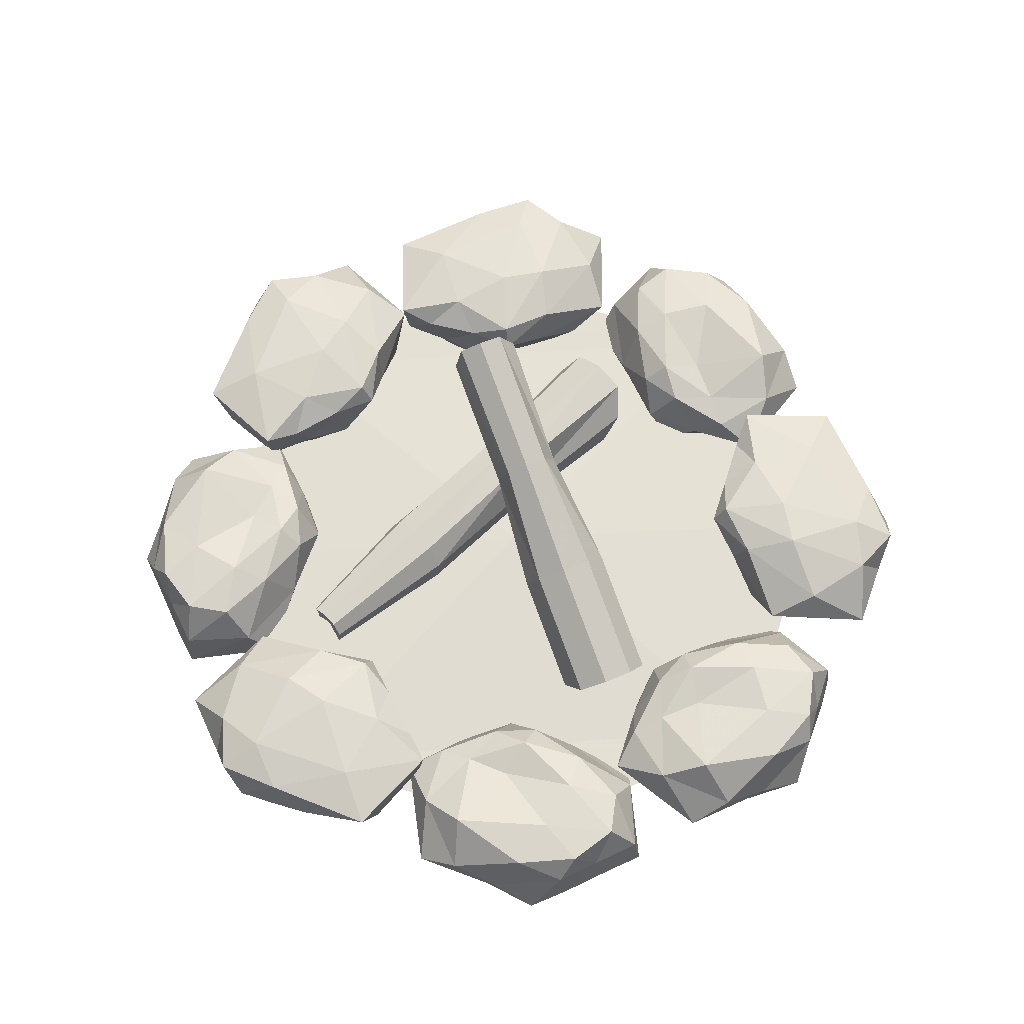
<metadata>
{"format":"obj","ext":"obj","renderer":"f3d","projection":"perspective","resolution":1024,"background":"white","views":[{"elev":66.2,"azim":-138.7,"up":"+Y"}]}
</metadata>
<code>
o Icosphere.001_Icosphere.002
v 3.787 0.7371 0.6675
v 4.736 0.5248 1.011
v 4.713 0.6464 0.4062
v 3.4 0.5226 -1.379
v 3.222 0.3946 -0.9862
v 3.414 0.6649 -0.5741
v 5.197 0.4472 0.5585
v 3.717 0.7536 0.1147
v 4.97 0.51 -0.1546
v 4.542 0.4472 -1.331
v 4.227 0.6466 -0.757
v 2.935 0.6239 0.08825
v 4.724 0.04351 1.63
v 5.045 0.0569 0.8893
v 3.43 -0.01026 -1.303
v 3.473 0.1664 1.537
v 4.028 0.4472 1.388
v 3.183 0.5477 0.6866
v 4.253 -0.001767 -1.31
v 3.036 0.1087 0.5793
v 5.249 0.09916 0.2281
v 3.506 -0.466 -0.975
v 3.203 -0.07539 -0.7637
v 4.124 -0.3118 1.424
v 4.827 -0.2051 1.178
v 4.648 -0.3338 0.8162
v 5.003 -0.3534 0.4517
v 4.138 -0.5505 -0.4797
v 3.622 -0.5478 -0.1278
v 2.991 0.4653 -0.3796
v 5.017 -0.2809 -0.0844
v 4.885 0.1163 -0.596
v 2.973 -0.1942 -0.2754
v 3.172 -0.4771 -0.4736
v 2.792 0.3639 0.1136
v 4.002 -0.4175 -1.077
v 4.776 -0.5158 0.07172
v 3.264 -0.1469 1.093
v 4.548 -0.4301 -0.6361
v 3.162 -0.4828 0.2613
v 4.406 -0.3883 0.359
v 3.755 -0.5893 1.02
v -4.213 -0.7371 -0.6479
v -3.264 -0.5248 -0.9912
v -3.287 -0.6464 -0.3866
v -4.6 -0.5226 1.399
v -4.778 -0.3946 1.006
v -4.586 -0.6649 0.5937
v -2.803 -0.4472 -0.5389
v -4.283 -0.7536 -0.09507
v -3.03 -0.51 0.1742
v -3.458 -0.4472 1.351
v -3.773 -0.6466 0.7766
v -5.065 -0.6239 -0.06862
v -3.276 -0.04351 -1.61
v -2.955 -0.0569 -0.8697
v -4.57 0.01026 1.323
v -4.527 -0.1664 -1.517
v -3.972 -0.4472 -1.368
v -4.817 -0.5477 -0.667
v -3.747 0.001767 1.33
v -4.964 -0.1087 -0.5597
v -2.751 -0.09916 -0.2084
v -4.494 0.466 0.9947
v -4.797 0.07539 0.7833
v -3.876 0.3118 -1.405
v -3.173 0.2051 -1.158
v -3.352 0.3338 -0.7965
v -2.997 0.3534 -0.4321
v -3.862 0.5505 0.4993
v -4.378 0.5478 0.1474
v -5.009 -0.4653 0.3993
v -2.983 0.2809 0.104
v -3.115 -0.1162 0.6156
v -5.027 0.1942 0.295
v -4.828 0.4771 0.4932
v -5.208 -0.3639 -0.09398
v -3.998 0.4175 1.096
v -3.224 0.5158 -0.05209
v -4.736 0.1469 -1.073
v -3.452 0.4301 0.6557
v -4.838 0.4828 -0.2417
v -3.594 0.3883 -0.3394
v -4.245 0.5893 -1
v -0.347 0.3883 3.606
v -1.008 0.5893 4.257
v 0.1399 0.5478 4.391
v -1.081 0.1469 4.749
v -1.412 0.3118 3.888
v 0.4918 0.5505 3.874
v -0.05967 0.5158 3.236
v -0.8041 0.3338 3.364
v -1.525 -0.1664 4.539
v 0.4856 0.4771 4.84
v -0.2493 0.4828 4.85
v 0.2874 0.1942 5.039
v 1.089 0.4175 4.01
v 0.9871 0.466 4.506
v 1.315 0.01025 4.582
v 0.09644 0.2809 2.995
v 0.6481 0.4301 3.464
v 0.608 -0.1163 3.127
v -1.166 0.2051 3.185
v -0.4397 0.3534 3.009
v -0.8773 -0.0569 2.967
v -0.5673 -0.1087 4.977
v 0.7757 0.07539 4.809
v 1.322 0.001765 3.76
v -0.216 -0.09916 2.763
v -1.618 -0.04351 3.288
v -0.1016 -0.3639 5.22
v -0.6746 -0.5477 4.829
v -0.07621 -0.6239 5.077
v 0.9982 -0.3946 4.79
v 0.3917 -0.4653 5.021
v 0.5861 -0.6649 4.598
v 1.343 -0.4472 3.47
v 1.391 -0.5226 4.612
v 0.769 -0.6466 3.785
v -0.5464 -0.4472 2.815
v 0.1666 -0.51 3.042
v -0.3942 -0.6464 3.299
v -1.376 -0.4472 3.984
v -0.9988 -0.5248 3.276
v -0.6555 -0.7371 4.225
v -0.1027 -0.7536 4.295
v 0.3514 -0.3883 -4.394
v 1.012 -0.5893 -3.743
v -0.1354 -0.5478 -3.609
v 1.085 -0.1469 -3.251
v 1.417 -0.3118 -4.112
v -0.4873 -0.5505 -4.126
v 0.06412 -0.5158 -4.764
v 0.8086 -0.3338 -4.636
v 1.529 0.1664 -3.461
v -0.4812 -0.4771 -3.16
v 0.2537 -0.4828 -3.15
v -0.2829 -0.1942 -2.961
v -1.084 -0.4175 -3.99
v -0.9826 -0.466 -3.494
v -1.311 -0.01025 -3.418
v -0.09199 -0.2809 -5.005
v -0.6437 -0.4301 -4.536
v -0.6036 0.1163 -4.873
v 1.17 -0.2051 -4.815
v 0.4441 -0.3534 -4.991
v 0.8817 0.05691 -5.033
v 0.5718 0.1087 -3.023
v -0.7713 -0.07539 -3.191
v -1.318 -0.001765 -4.24
v 0.2205 0.09917 -5.237
v 1.622 0.04351 -4.712
v 0.106 0.3639 -2.78
v 0.679 0.5477 -3.171
v 0.08066 0.6239 -2.923
v -0.9938 0.3946 -3.21
v -0.3872 0.4653 -2.979
v -0.5816 0.6649 -3.402
v -1.339 0.4472 -4.53
v -1.387 0.5226 -3.388
v -0.7646 0.6466 -4.215
v 0.5509 0.4472 -5.185
v -0.1622 0.51 -4.958
v 0.3986 0.6464 -4.701
v 1.38 0.4472 -4.016
v 1.003 0.5248 -4.724
v 0.6599 0.7371 -3.775
v 0.1071 0.7536 -3.705
v 2.213 0.7371 3.151
v 2.642 0.5248 4.065
v 3.053 0.6464 3.621
v 3.387 0.5226 1.43
v 2.983 0.3946 1.582
v 2.828 0.6649 2.01
v 3.287 0.4472 4.071
v 2.555 0.7536 2.711
v 3.631 0.51 3.406
v 4.16 0.4472 2.272
v 3.532 0.6466 2.455
v 2.02 0.6239 2.139
v 2.195 0.04351 4.494
v 2.946 0.0569 4.198
v 3.355 -0.01026 1.505
v 1.377 0.1664 3.544
v 1.875 0.4472 3.831
v 1.773 0.5477 2.738
v 3.941 -0.001767 2.082
v 1.744 0.1087 2.557
v 3.558 0.09916 3.874
v 3.176 -0.466 1.791
v 2.813 -0.07539 1.726
v 1.917 -0.3118 3.925
v 2.588 -0.2051 4.247
v 2.717 -0.3338 3.865
v 3.226 -0.3534 3.858
v 3.273 -0.5505 2.588
v 2.659 -0.5478 2.472
v 2.391 0.4653 1.848
v 3.615 -0.2809 3.489
v 3.884 0.1163 3.034
v 2.305 -0.1942 1.909
v 2.585 -0.4771 1.909
v 1.901 0.3639 2.056
v 3.598 -0.4175 2.07
v 3.334 -0.5158 3.429
v 1.543 -0.1469 3.082
v 3.674 -0.4301 2.768
v 2.058 -0.4828 2.422
v 2.869 -0.3883 3.371
v 1.942 -0.5893 3.377
v -2.513 -0.7371 -3.436
v -1.6 -0.5248 -3.008
v -2.043 -0.6464 -2.596
v -4.234 -0.5226 -2.262
v -4.082 -0.3946 -2.666
v -3.655 -0.6649 -2.822
v -1.594 -0.4472 -2.362
v -2.954 -0.7536 -3.095
v -2.258 -0.51 -2.018
v -3.393 -0.4472 -1.489
v -3.209 -0.6466 -2.117
v -3.526 -0.6239 -3.629
v -1.17 -0.04351 -3.454
v -1.467 -0.0569 -2.703
v -4.159 0.01026 -2.295
v -2.121 -0.1664 -4.272
v -1.833 -0.4472 -3.774
v -2.927 -0.5477 -3.876
v -3.583 0.001767 -1.708
v -3.107 -0.1087 -3.905
v -1.79 -0.09916 -2.091
v -3.873 0.466 -2.473
v -3.938 0.07539 -2.837
v -1.74 0.3118 -3.732
v -1.417 0.2051 -3.061
v -1.799 0.3338 -2.932
v -1.806 0.3534 -2.423
v -3.076 0.5505 -2.376
v -3.193 0.5478 -2.99
v -3.817 -0.4653 -3.259
v -2.176 0.2809 -2.035
v -2.63 -0.1162 -1.766
v -3.756 0.1942 -3.345
v -3.755 0.4771 -3.064
v -3.609 -0.3639 -3.748
v -3.595 0.4175 -2.051
v -2.235 0.5158 -2.315
v -2.583 0.1469 -4.107
v -2.897 0.4301 -1.976
v -3.243 0.4828 -3.591
v -2.294 0.3883 -2.78
v -2.287 0.5893 -3.708
v -3.139 0.7371 2.221
v -4.053 0.5248 2.649
v -3.609 0.6464 3.061
v -1.418 0.5226 3.395
v -1.57 0.3946 2.991
v -1.998 0.6649 2.835
v -4.059 0.4472 3.295
v -2.699 0.7536 2.562
v -3.394 0.51 3.639
v -2.26 0.4472 4.168
v -2.443 0.6466 3.539
v -2.127 0.6239 2.028
v -4.482 0.04351 2.203
v -4.186 0.0569 2.954
v -1.493 -0.01026 3.362
v -3.532 0.1664 1.384
v -3.819 0.4472 1.882
v -2.726 0.5477 1.78
v -2.07 -0.001769 3.949
v -2.545 0.1087 1.752
v -3.862 0.09916 3.566
v -1.779 -0.466 3.184
v -1.714 -0.07539 2.82
v -3.913 -0.3118 1.924
v -4.235 -0.2051 2.596
v -3.853 -0.3338 2.725
v -3.846 -0.3534 3.233
v -2.576 -0.5505 3.281
v -2.46 -0.5478 2.666
v -1.836 0.4653 2.398
v -3.477 -0.2809 3.622
v -3.022 0.1162 3.891
v -1.897 -0.1942 2.312
v -1.897 -0.4771 2.593
v -2.044 0.3639 1.909
v -2.058 -0.4175 3.606
v -3.417 -0.5158 3.341
v -3.07 -0.1469 1.55
v -2.756 -0.4301 3.681
v -2.41 -0.4828 2.066
v -3.359 -0.3883 2.877
v -3.365 -0.5893 1.949
v 3.448 -0.7371 -2.506
v 3.02 -0.5248 -1.592
v 2.608 -0.6464 -2.036
v 2.274 -0.5226 -4.227
v 2.678 -0.3946 -4.075
v 2.834 -0.6649 -3.647
v 2.374 -0.4472 -1.586
v 3.107 -0.7536 -2.946
v 2.03 -0.51 -2.251
v 1.501 -0.4472 -3.385
v 2.129 -0.6466 -3.202
v 3.641 -0.6239 -3.518
v 3.466 -0.04351 -1.163
v 2.715 -0.0569 -1.459
v 2.307 0.01026 -4.151
v 4.285 -0.1664 -2.113
v 3.787 -0.4472 -1.826
v 3.889 -0.5477 -2.919
v 1.72 0.001769 -3.575
v 3.917 -0.1087 -3.099
v 2.103 -0.09916 -1.783
v 2.485 0.466 -3.866
v 2.849 0.0754 -3.931
v 3.744 0.3118 -1.732
v 3.073 0.2051 -1.41
v 2.944 0.3338 -1.792
v 2.436 0.3534 -1.799
v 2.388 0.5505 -3.069
v 3.003 0.5478 -3.185
v 3.271 -0.4653 -3.809
v 2.047 0.2809 -2.168
v 1.778 -0.1162 -2.622
v 3.357 0.1942 -3.748
v 3.076 0.4771 -3.747
v 3.76 -0.3639 -3.601
v 2.063 0.4175 -3.587
v 2.327 0.5158 -2.228
v 4.119 0.1469 -2.575
v 1.988 0.4301 -2.889
v 3.603 0.4828 -3.235
v 2.792 0.3883 -2.286
v 3.72 0.5893 -2.279
v 0.002223 -0.1044 0.000921
v 4.258 -0.2571 0.000921
v 3.002 -0.2571 -2.999
v 0.002224 -0.2571 -4.255
v -4.253 -0.2571 0.000921
v -2.998 -0.2571 -2.999
v 0.002223 -0.2571 4.256
v 3.002 -0.2571 3.001
v -2.998 -0.2571 3.001
v 0.3856 1.08 0.1299
v 1.718 1.831 0.7638
v 1.631 1.508 0.8348
v 0.4297 0.8375 0.2597
v 1.567 1.373 1.088
v 0.3682 0.709 0.4996
v 1.421 1.422 1.338
v 0.2299 0.7553 0.7374
v 1.262 1.632 1.47
v 0.07947 0.9546 0.8619
v 1.298 1.971 1.486
v -0.01267 1.214 0.8147
v 1.423 2.242 1.335
v -0.03013 1.582 0.6038
v 1.535 2.288 1.067
v 0.07724 1.619 0.3502
v 0.2309 1.488 0.1574
v 1.697 2.151 0.8642
v -2.002 0.002648 -1.213
v -0.775 0.5344 -0.6028
v -0.7156 0.2069 -0.4279
v -1.942 -0.3265 -1.037
v -0.7984 0.03377 -0.1045
v -1.875 -0.4307 -0.638
v -0.9849 0.09613 0.2161
v -2.063 -0.368 -0.3159
v -1.188 0.3648 0.3838
v -2.515 -0.2272 -0.2702
v -1.312 0.714 0.3202
v -2.64 0.1237 -0.334
v -1.299 0.9803 0.05512
v -2.627 0.3914 -0.6005
v -1.156 1.039 -0.2875
v -2.483 0.4506 -0.9448
v -2.275 0.2736 -1.206
v -0.9489 0.8631 -0.5473
v 1.111 0.2061 0.4795
v 1.113 0.2281 2.299
v 1.012 -0.1433 2.04
v 1.022 -0.08377 0.4494
v 0.6767 -0.358 1.998
v 0.7665 -0.2473 0.4178
v 0.2806 -0.3064 1.974
v 0.4648 -0.208 0.3993
v 0.008912 -0.01268 1.978
v 0.2578 0.01574 0.4028
v -0.02748 0.3767 2.23
v 0.2424 0.3193 0.4265
v 0.1987 0.6919 2.467
v 0.4137 0.7419 0.512
v 0.5877 0.7787 2.502
v 0.7106 0.801 0.5366
v 0.9813 0.6611 0.5446
v 0.943 0.5949 2.513
v 1.167 0.4719 -2.743
v 1.246 0.3375 -1.116
v 1.152 0.03448 -1.147
v 1.113 0.2955 -2.761
v 0.8855 -0.1365 -1.18
v 0.9509 0.19 -2.692
v 0.5702 -0.09538 -1.2
v 0.7673 0.2139 -2.703
v 0.3538 0.1385 -1.196
v 0.6524 0.3539 -2.851
v 0.3378 0.4557 -1.171
v 0.6431 0.5386 -2.836
v 0.5294 0.7079 -1.137
v 0.7547 0.6854 -2.816
v 0.8392 0.777 -1.109
v 0.935 0.7256 -2.8
v 1.1 0.6404 -2.795
v 1.122 0.6307 -1.101
v 1.506 1.824 1.139
v 0.5325 0.2055 2.222
v 0.8981 0.4572 -2.778
v -2.269 -0.01229 -0.7288
f 1 2 3
f 4 5 6
f 2 7 3
f 1 3 8
f 9 10 11
f 11 4 6
f 6 12 8
f 13 14 2
f 15 5 4
f 16 17 18
f 11 6 8
f 17 1 18
f 13 2 17
f 19 15 4
f 20 16 18
f 14 21 7
f 15 22 23
f 24 25 13
f 26 27 25
f 28 29 22
f 6 30 12
f 2 1 17
f 3 11 8
f 23 30 5
f 10 4 11
f 3 9 11
f 14 7 2
f 7 9 3
f 18 1 12
f 21 9 7
f 31 32 21
f 32 10 9
f 23 33 30
f 25 14 13
f 19 4 10
f 29 34 22
f 35 18 12
f 20 18 35
f 14 27 21
f 5 30 6
f 30 35 12
f 22 34 23
f 36 15 19
f 12 1 8
f 33 20 35
f 34 33 23
f 21 32 9
f 26 37 27
f 38 16 20
f 33 35 30
f 27 31 21
f 25 27 14
f 28 22 36
f 32 19 10
f 36 22 15
f 32 39 19
f 33 40 20
f 34 40 33
f 40 38 20
f 37 31 27
f 38 24 16
f 16 13 17
f 37 39 31
f 31 39 32
f 37 28 39
f 24 26 25
f 41 37 26
f 42 41 26
f 42 38 40
f 41 28 37
f 39 36 19
f 29 42 40
f 41 29 28
f 15 23 5
f 29 40 34
f 38 42 24
f 16 24 13
f 24 42 26
f 41 42 29
f 28 36 39
f 43 44 45
f 46 47 48
f 44 49 45
f 43 45 50
f 51 52 53
f 53 46 48
f 48 54 50
f 55 56 44
f 57 47 46
f 58 59 60
f 53 48 50
f 60 59 43
f 55 44 59
f 61 57 46
f 62 58 60
f 56 63 49
f 57 64 65
f 66 67 55
f 68 69 67
f 70 71 64
f 48 72 54
f 59 44 43
f 45 53 50
f 65 72 47
f 52 46 53
f 45 51 53
f 56 49 44
f 49 51 45
f 54 60 43
f 63 51 49
f 73 74 63
f 74 52 51
f 65 75 72
f 67 56 55
f 61 46 52
f 71 76 64
f 77 60 54
f 62 60 77
f 56 69 63
f 47 72 48
f 72 77 54
f 64 76 65
f 78 57 61
f 54 43 50
f 75 62 77
f 76 75 65
f 63 74 51
f 68 79 69
f 80 58 62
f 75 77 72
f 69 73 63
f 67 69 56
f 70 64 78
f 74 61 52
f 78 64 57
f 74 81 61
f 75 82 62
f 76 82 75
f 82 80 62
f 79 73 69
f 80 66 58
f 58 55 59
f 79 81 73
f 73 81 74
f 79 70 81
f 66 68 67
f 83 79 68
f 84 83 68
f 84 80 82
f 83 70 79
f 81 78 61
f 71 84 82
f 83 71 70
f 57 65 47
f 71 82 76
f 80 84 66
f 58 66 55
f 66 84 68
f 83 84 71
f 70 78 81
f 85 86 87
f 88 86 89
f 85 87 90
f 85 90 91
f 85 91 92
f 88 89 93
f 94 95 96
f 97 98 99
f 100 101 102
f 103 104 105
f 88 93 106
f 94 96 107
f 97 99 108
f 100 102 109
f 103 105 110
f 111 112 113
f 114 115 116
f 117 118 119
f 120 121 122
f 123 124 125
f 87 95 94
f 87 86 95
f 86 88 95
f 89 92 103
f 89 86 92
f 86 85 92
f 90 98 97
f 90 87 98
f 87 94 98
f 91 101 100
f 91 90 101
f 90 97 101
f 92 104 103
f 92 91 104
f 91 100 104
f 93 110 123
f 93 89 110
f 89 103 110
f 96 106 111
f 96 95 106
f 95 88 106
f 99 107 114
f 99 98 107
f 98 94 107
f 102 108 117
f 102 101 108
f 101 97 108
f 105 109 120
f 105 104 109
f 104 100 109
f 106 112 111
f 106 93 112
f 93 123 112
f 107 115 114
f 107 96 115
f 96 111 115
f 108 118 117
f 108 99 118
f 99 114 118
f 109 121 120
f 109 102 121
f 102 117 121
f 110 124 123
f 110 105 124
f 105 120 124
f 113 125 126
f 113 112 125
f 112 123 125
f 116 113 126
f 116 115 113
f 115 111 113
f 119 116 126
f 119 118 116
f 118 114 116
f 122 119 126
f 122 121 119
f 121 117 119
f 125 122 126
f 125 124 122
f 124 120 122
f 127 128 129
f 130 128 131
f 127 129 132
f 127 132 133
f 127 133 134
f 130 131 135
f 136 137 138
f 139 140 141
f 142 143 144
f 145 146 147
f 130 135 148
f 136 138 149
f 139 141 150
f 142 144 151
f 145 147 152
f 153 154 155
f 156 157 158
f 159 160 161
f 162 163 164
f 165 166 167
f 129 137 136
f 129 128 137
f 128 130 137
f 131 134 145
f 131 128 134
f 128 127 134
f 132 140 139
f 132 129 140
f 129 136 140
f 133 143 142
f 133 132 143
f 132 139 143
f 134 146 145
f 134 133 146
f 133 142 146
f 135 152 165
f 135 131 152
f 131 145 152
f 138 148 153
f 138 137 148
f 137 130 148
f 141 149 156
f 141 140 149
f 140 136 149
f 144 150 159
f 144 143 150
f 143 139 150
f 147 151 162
f 147 146 151
f 146 142 151
f 148 154 153
f 148 135 154
f 135 165 154
f 149 157 156
f 149 138 157
f 138 153 157
f 150 160 159
f 150 141 160
f 141 156 160
f 151 163 162
f 151 144 163
f 144 159 163
f 152 166 165
f 152 147 166
f 147 162 166
f 155 167 168
f 155 154 167
f 154 165 167
f 158 155 168
f 158 157 155
f 157 153 155
f 161 158 168
f 161 160 158
f 160 156 158
f 164 161 168
f 164 163 161
f 163 159 161
f 167 164 168
f 167 166 164
f 166 162 164
f 169 170 171
f 172 173 174
f 170 175 171
f 169 171 176
f 177 178 179
f 179 172 174
f 174 180 176
f 181 182 170
f 183 173 172
f 184 185 186
f 179 174 176
f 186 185 169
f 181 170 185
f 187 183 172
f 188 184 186
f 182 189 175
f 183 190 191
f 192 193 181
f 194 195 193
f 196 197 190
f 174 198 180
f 185 170 169
f 171 179 176
f 191 198 173
f 178 172 179
f 171 177 179
f 182 175 170
f 175 177 171
f 180 186 169
f 189 177 175
f 199 200 189
f 200 178 177
f 191 201 198
f 193 182 181
f 187 172 178
f 197 202 190
f 203 186 180
f 188 186 203
f 182 195 189
f 173 198 174
f 198 203 180
f 190 202 191
f 204 183 187
f 180 169 176
f 201 188 203
f 202 201 191
f 189 200 177
f 194 205 195
f 206 184 188
f 201 203 198
f 195 199 189
f 193 195 182
f 196 190 204
f 200 187 178
f 204 190 183
f 200 207 187
f 201 208 188
f 202 208 201
f 208 206 188
f 205 199 195
f 206 192 184
f 184 181 185
f 205 207 199
f 199 207 200
f 205 196 207
f 192 194 193
f 209 205 194
f 210 209 194
f 210 206 208
f 209 196 205
f 207 204 187
f 197 210 208
f 209 197 196
f 183 191 173
f 197 208 202
f 206 210 192
f 184 192 181
f 192 210 194
f 209 210 197
f 196 204 207
f 211 212 213
f 214 215 216
f 212 217 213
f 211 213 218
f 219 220 221
f 221 214 216
f 216 222 218
f 223 224 212
f 225 215 214
f 226 227 228
f 221 216 218
f 228 227 211
f 223 212 227
f 229 225 214
f 230 226 228
f 224 231 217
f 225 232 233
f 234 235 223
f 236 237 235
f 238 239 232
f 216 240 222
f 227 212 211
f 213 221 218
f 233 240 215
f 220 214 221
f 213 219 221
f 224 217 212
f 217 219 213
f 222 228 211
f 231 219 217
f 241 242 231
f 242 220 219
f 233 243 240
f 235 224 223
f 229 214 220
f 239 244 232
f 245 228 222
f 230 228 245
f 224 237 231
f 215 240 216
f 240 245 222
f 232 244 233
f 246 225 229
f 222 211 218
f 243 230 245
f 244 243 233
f 231 242 219
f 236 247 237
f 248 226 230
f 243 245 240
f 237 241 231
f 235 237 224
f 238 232 246
f 242 229 220
f 246 232 225
f 242 249 229
f 243 250 230
f 244 250 243
f 250 248 230
f 247 241 237
f 248 234 226
f 226 223 227
f 247 249 241
f 241 249 242
f 247 238 249
f 234 236 235
f 251 247 236
f 252 251 236
f 252 248 250
f 251 238 247
f 249 246 229
f 239 252 250
f 251 239 238
f 225 233 215
f 239 250 244
f 248 252 234
f 226 234 223
f 234 252 236
f 251 252 239
f 238 246 249
f 253 254 255
f 256 257 258
f 254 259 255
f 253 255 260
f 261 262 263
f 263 256 258
f 258 264 260
f 265 266 254
f 267 257 256
f 268 269 270
f 263 258 260
f 270 269 253
f 265 254 269
f 271 267 256
f 272 268 270
f 266 273 259
f 267 274 275
f 276 277 265
f 278 279 277
f 280 281 274
f 258 282 264
f 269 254 253
f 255 263 260
f 275 282 257
f 262 256 263
f 255 261 263
f 266 259 254
f 259 261 255
f 264 270 253
f 273 261 259
f 283 284 273
f 284 262 261
f 275 285 282
f 277 266 265
f 271 256 262
f 281 286 274
f 287 270 264
f 272 270 287
f 266 279 273
f 257 282 258
f 282 287 264
f 274 286 275
f 288 267 271
f 264 253 260
f 285 272 287
f 286 285 275
f 273 284 261
f 278 289 279
f 290 268 272
f 285 287 282
f 279 283 273
f 277 279 266
f 280 274 288
f 284 271 262
f 288 274 267
f 284 291 271
f 285 292 272
f 286 292 285
f 292 290 272
f 289 283 279
f 290 276 268
f 268 265 269
f 289 291 283
f 283 291 284
f 289 280 291
f 276 278 277
f 293 289 278
f 294 293 278
f 294 290 292
f 293 280 289
f 291 288 271
f 281 294 292
f 293 281 280
f 267 275 257
f 281 292 286
f 290 294 276
f 268 276 265
f 276 294 278
f 293 294 281
f 280 288 291
f 295 296 297
f 298 299 300
f 296 301 297
f 295 297 302
f 303 304 305
f 305 298 300
f 300 306 302
f 307 308 296
f 309 299 298
f 310 311 312
f 305 300 302
f 312 311 295
f 307 296 311
f 313 309 298
f 314 310 312
f 308 315 301
f 309 316 317
f 318 319 307
f 320 321 319
f 322 323 316
f 300 324 306
f 311 296 295
f 297 305 302
f 317 324 299
f 304 298 305
f 297 303 305
f 308 301 296
f 301 303 297
f 306 312 295
f 315 303 301
f 325 326 315
f 326 304 303
f 317 327 324
f 319 308 307
f 313 298 304
f 323 328 316
f 329 312 306
f 314 312 329
f 308 321 315
f 299 324 300
f 324 329 306
f 316 328 317
f 330 309 313
f 306 295 302
f 327 314 329
f 328 327 317
f 315 326 303
f 320 331 321
f 332 310 314
f 327 329 324
f 321 325 315
f 319 321 308
f 322 316 330
f 326 313 304
f 330 316 309
f 326 333 313
f 327 334 314
f 328 334 327
f 334 332 314
f 331 325 321
f 332 318 310
f 310 307 311
f 331 333 325
f 325 333 326
f 331 322 333
f 318 320 319
f 335 331 320
f 336 335 320
f 336 332 334
f 335 322 331
f 333 330 313
f 323 336 334
f 335 323 322
f 309 317 299
f 323 334 328
f 332 336 318
f 310 318 307
f 318 336 320
f 335 336 323
f 322 330 333
f 337 338 339 340
f 341 337 340 342
f 343 344 338 337
f 345 343 337 341
f 346 347 348 349
f 349 348 350 351
f 351 350 352 353
f 353 352 354 355
f 355 354 356 357
f 357 356 358 359
f 359 358 360 361
f 362 363 347 346
f 361 360 363 362
f 364 365 366 367
f 367 366 368 369
f 369 368 370 371
f 371 370 372 373
f 373 372 374 375
f 375 374 376 377
f 377 376 378 379
f 380 381 365 364
f 379 378 381 380
f 365 346 349 366
f 366 349 351 368
f 368 351 353 370
f 370 353 355 372
f 372 355 357 374
f 374 357 359 376
f 376 359 361 378
f 381 362 346 365
f 378 361 362 381
f 382 383 384 385
f 385 384 386 387
f 387 386 388 389
f 389 388 390 391
f 391 390 392 393
f 393 392 394 395
f 395 394 396 397
f 398 399 383 382
f 397 396 399 398
f 400 401 402 403
f 403 402 404 405
f 405 404 406 407
f 407 406 408 409
f 409 408 410 411
f 411 410 412 413
f 413 412 414 415
f 416 417 401 400
f 415 414 417 416
f 401 382 385 402
f 402 385 387 404
f 404 387 389 406
f 406 389 391 408
f 408 391 393 410
f 410 393 395 412
f 412 395 397 414
f 417 398 382 401
f 414 397 398 417
f 347 363 418
f 363 360 418
f 360 358 418
f 358 356 418
f 356 354 418
f 354 352 418
f 352 350 418
f 350 348 418
f 348 347 418
f 383 399 419
f 399 396 419
f 396 394 419
f 394 392 419
f 392 390 419
f 390 388 419
f 388 386 419
f 386 384 419
f 384 383 419
f 416 400 420
f 415 416 420
f 413 415 420
f 411 413 420
f 409 411 420
f 407 409 420
f 405 407 420
f 403 405 420
f 400 403 420
f 380 364 421
f 379 380 421
f 377 379 421
f 375 377 421
f 373 375 421
f 371 373 421
f 369 371 421
f 367 369 421
f 364 367 421

</code>
